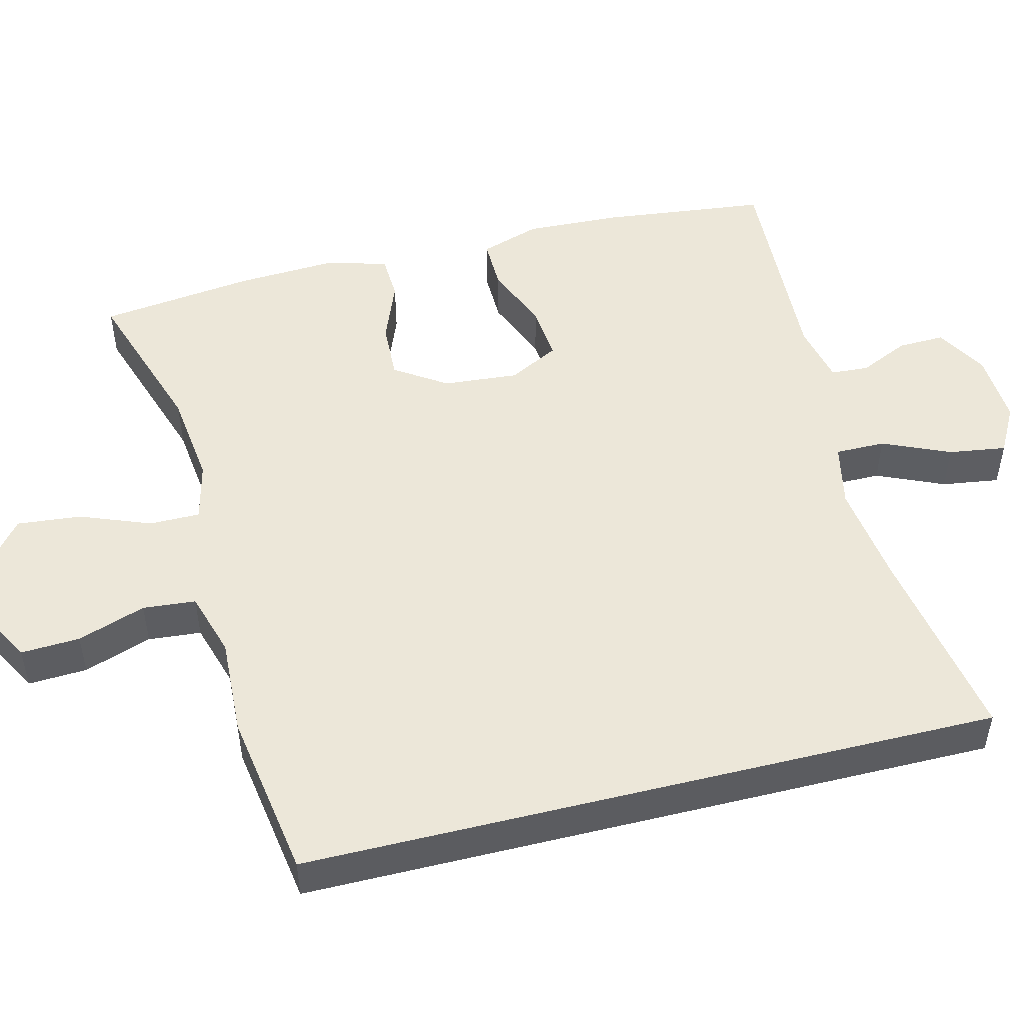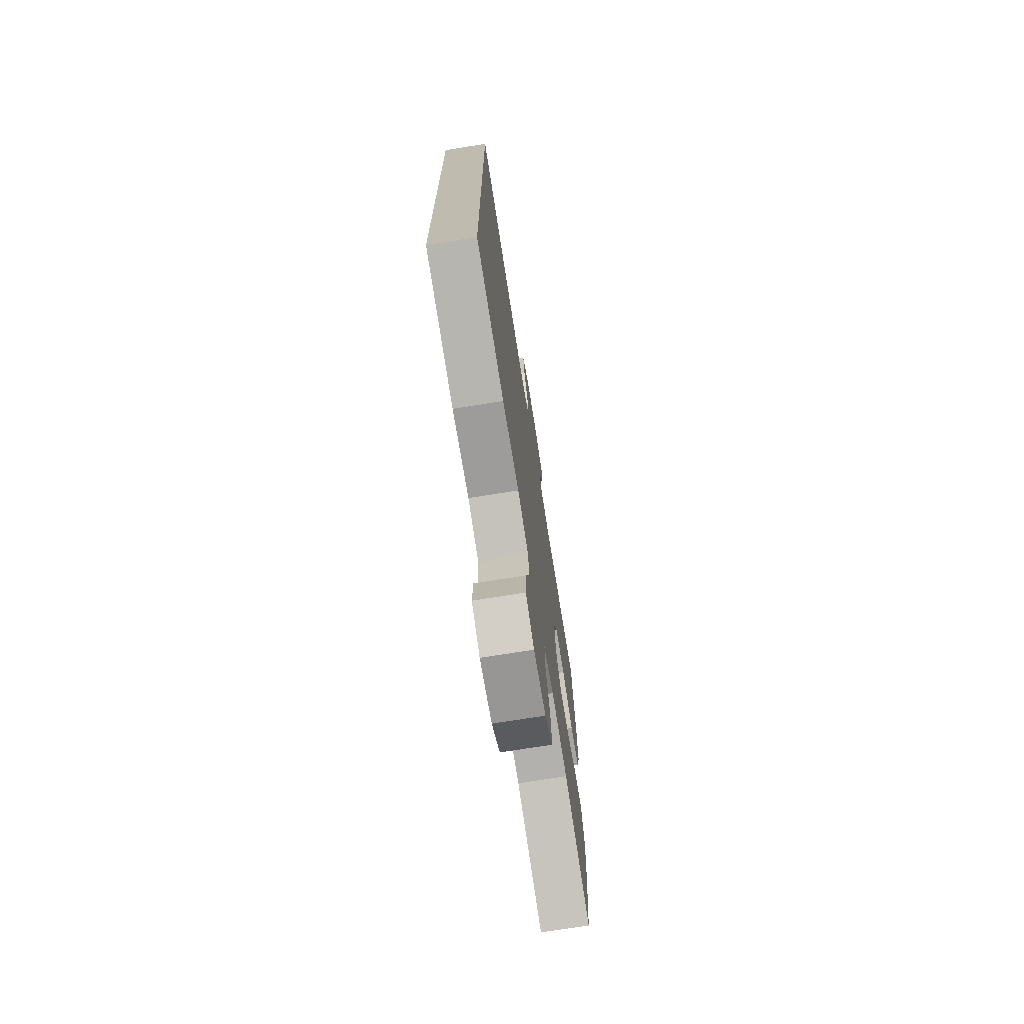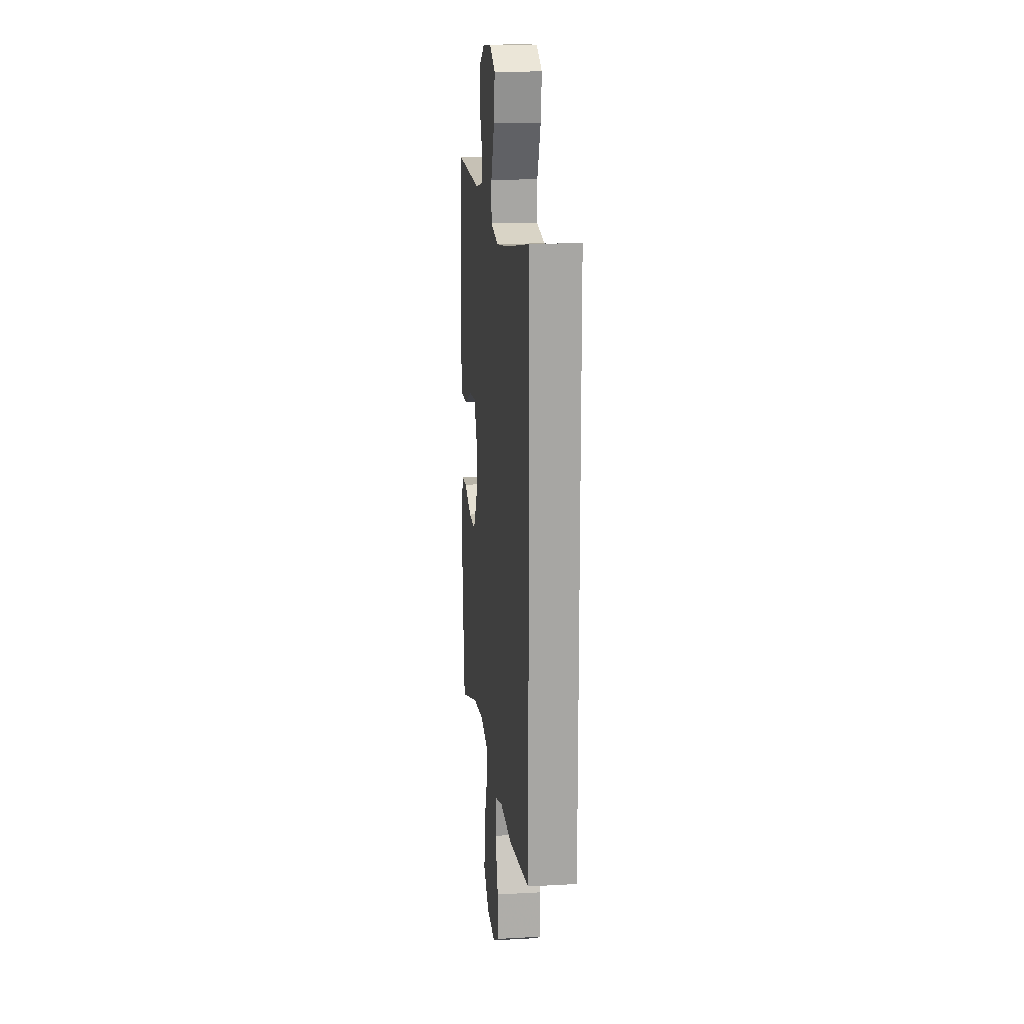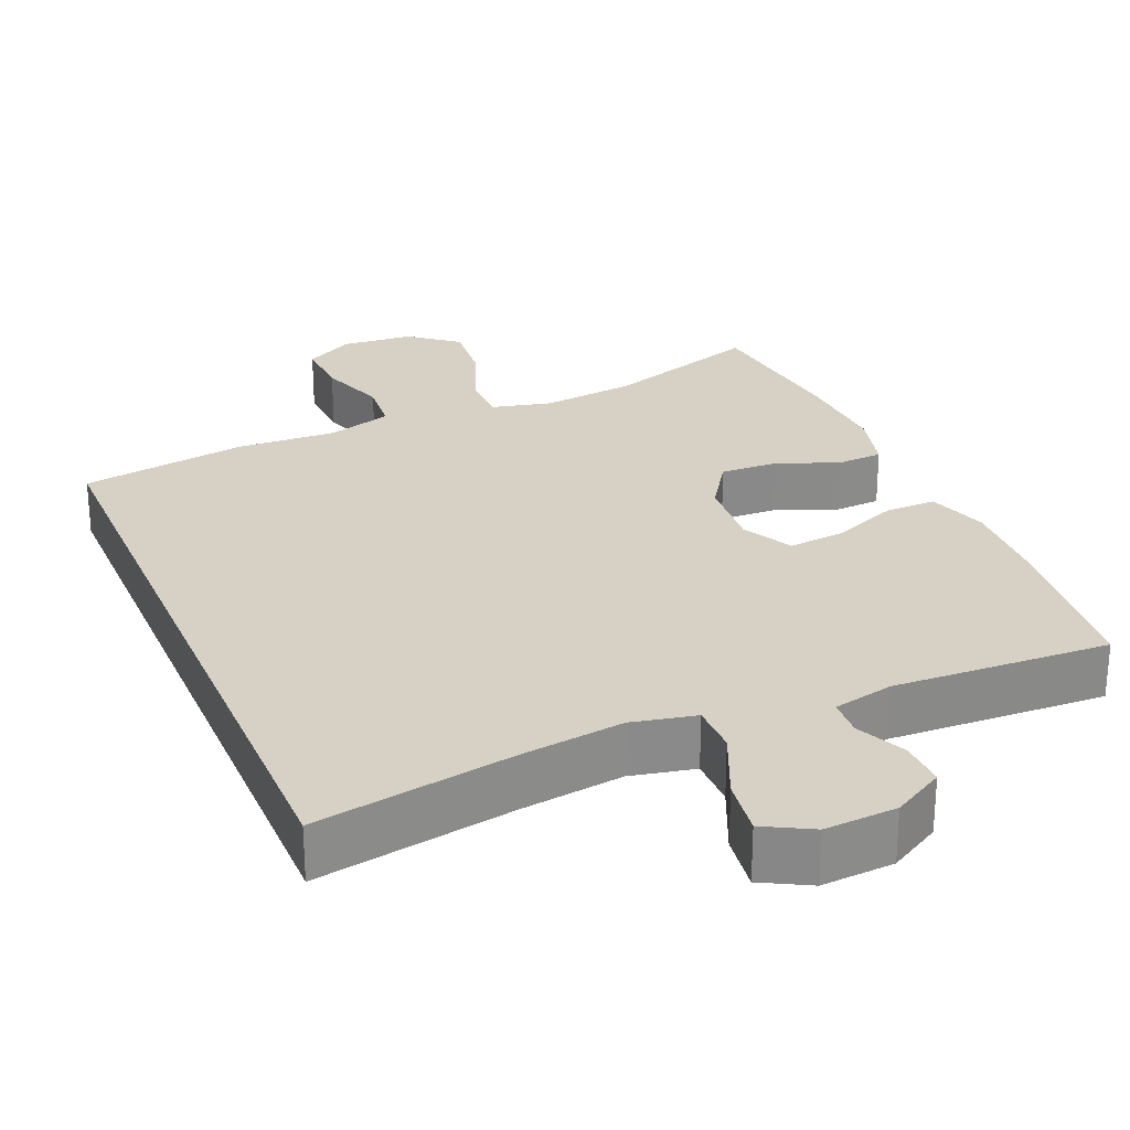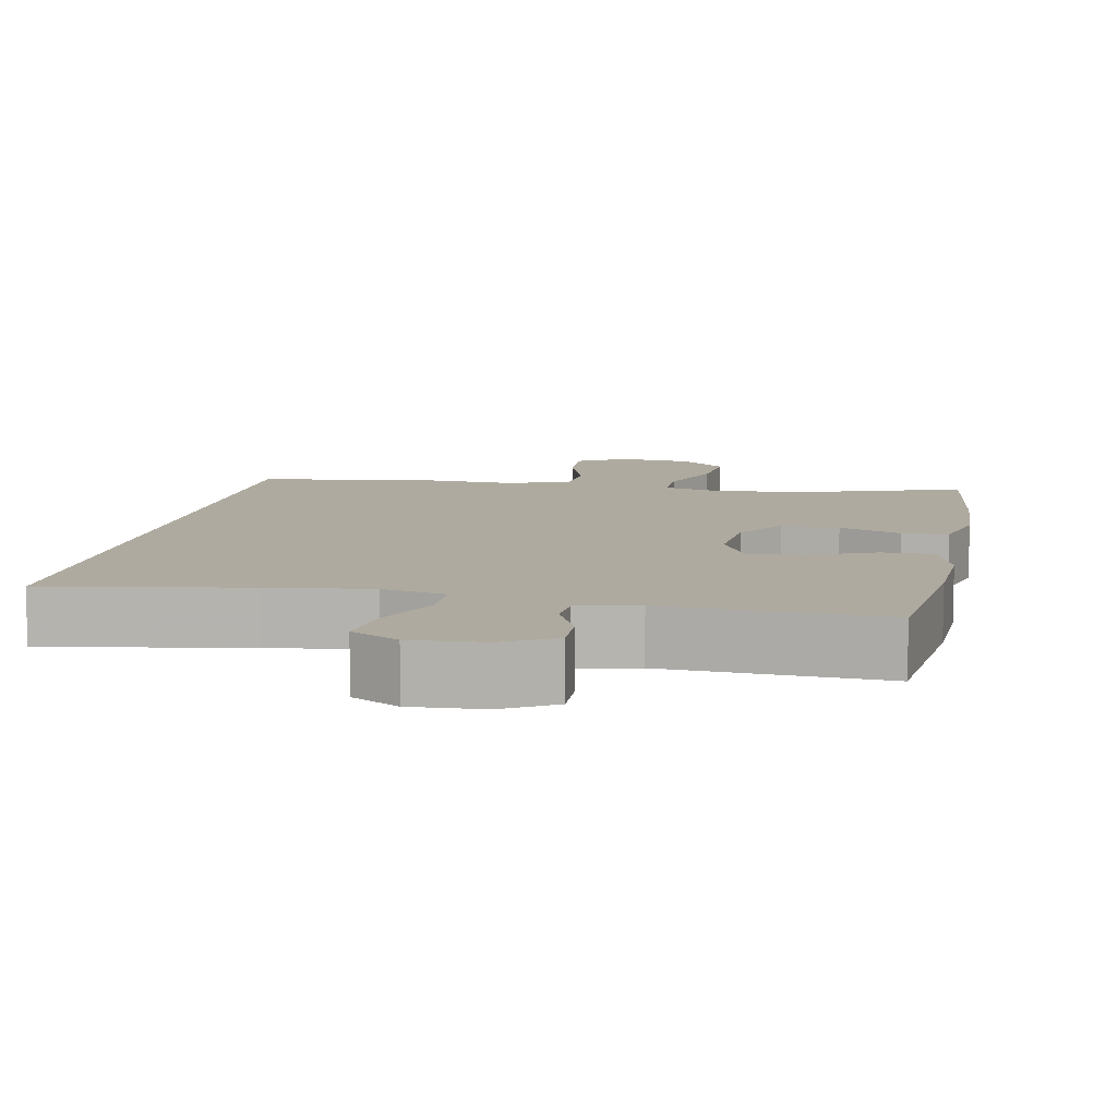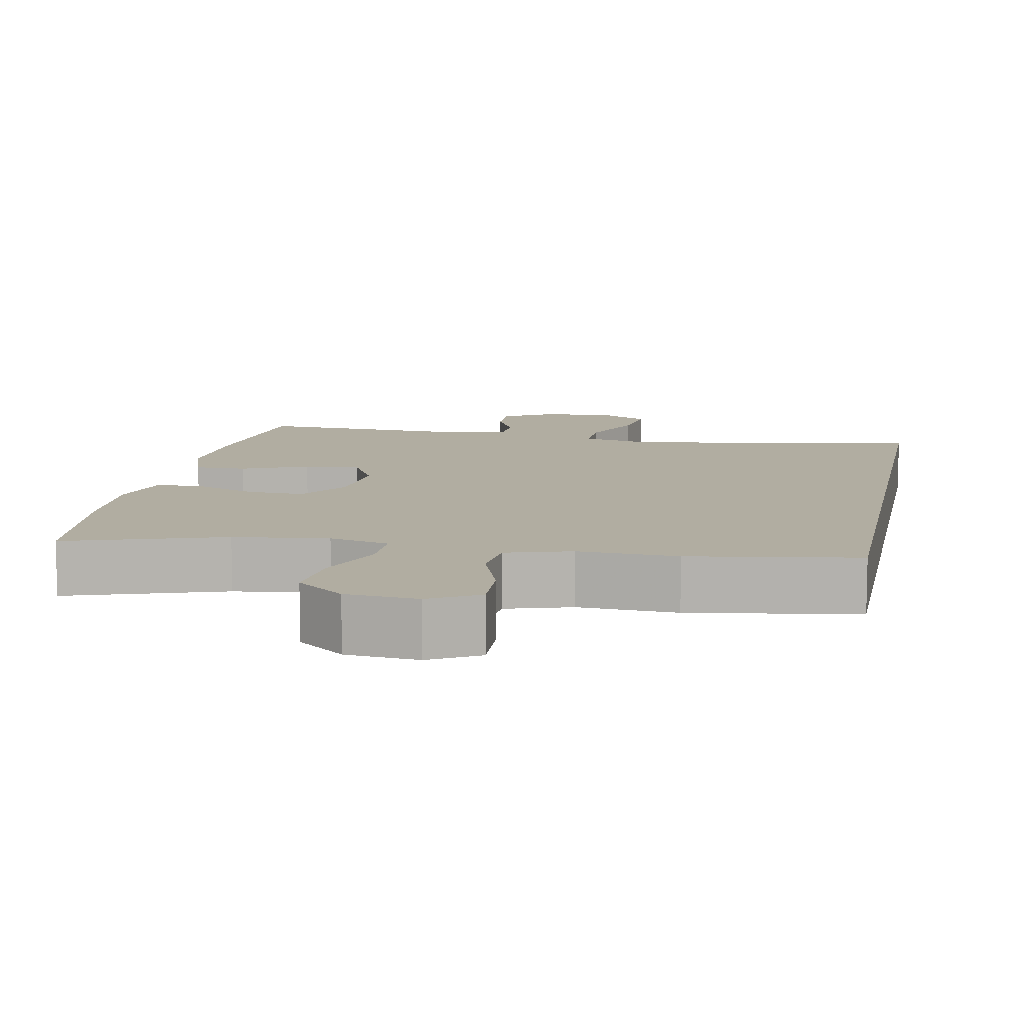
<metadata>
{"format":"obj","ext":"obj","renderer":"f3d","projection":"perspective","resolution":1024,"background":"white","views":[{"elev":50.1,"azim":-104.0,"up":"+Y"},{"elev":-72.6,"azim":-80.9,"up":"+Z"},{"elev":16.2,"azim":-96.4,"up":"+Z"},{"elev":26.8,"azim":-23.0,"up":"+Y"},{"elev":9.5,"azim":11.3,"up":"+Y"},{"elev":10.4,"azim":-168.9,"up":"+Y"}]}
</metadata>
<code>
v 0.5 0.07 0.5
v 0.525 0.07 0.28
v 0.53 0.07 0.155
v 0.504 0.07 0.076
v 0.436 0.07 0.077
v 0.348 0.07 0.113
v 0.274 0.07 0.12
v 0.239 0.07 0.053
v 0.247 0.07 -0.046
v 0.292 0.07 -0.114
v 0.368 0.07 -0.111
v 0.45 0.07 -0.079
v 0.511 0.07 -0.082
v 0.533 0.07 -0.166
v 0.526 0.07 -0.295
v 0.5 0.07 -0.5
v 0.293 0.07 -0.432
v 0.168 0.07 -0.417
v 0.089 0.07 -0.436
v 0.089 0.07 -0.503
v 0.125 0.07 -0.596
v 0.133 0.07 -0.681
v 0.07 0.07 -0.731
v -0.025 0.07 -0.739
v -0.09 0.07 -0.703
v -0.086 0.07 -0.625
v -0.055 0.07 -0.535
v -0.061 0.07 -0.465
v -0.147 0.07 -0.439
v -0.278 0.07 -0.445
v -0.5 0.07 -0.41
v -0.5 0.07 0.508
v -0.235 0.07 0.462
v -0.101 0.07 0.444
v -0.016 0.07 0.462
v -0.016 0.07 0.528
v -0.055 0.07 0.617
v -0.066 0.07 0.693
v -0.003 0.07 0.727
v 0.093 0.07 0.721
v 0.161 0.07 0.682
v 0.159 0.07 0.62
v 0.129 0.07 0.555
v 0.132 0.07 0.505
v 0.212 0.07 0.487
v 0.5 0 0.5
v 0.525 0 0.28
v 0.53 0 0.155
v 0.504 0 0.076
v 0.436 0 0.077
v 0.348 0 0.113
v 0.274 0 0.12
v 0.239 0 0.053
v 0.247 0 -0.046
v 0.292 0 -0.114
v 0.368 0 -0.111
v 0.45 0 -0.079
v 0.511 0 -0.082
v 0.533 0 -0.166
v 0.526 0 -0.295
v 0.5 0 -0.5
v 0.293 0 -0.432
v 0.168 0 -0.417
v 0.089 0 -0.436
v 0.089 0 -0.503
v 0.125 0 -0.596
v 0.133 0 -0.681
v 0.07 0 -0.731
v -0.025 0 -0.739
v -0.09 0 -0.703
v -0.086 0 -0.625
v -0.055 0 -0.535
v -0.061 0 -0.465
v -0.147 0 -0.439
v -0.278 0 -0.445
v -0.5 0 -0.41
v -0.5 0 0.508
v -0.235 0 0.462
v -0.101 0 0.444
v -0.016 0 0.462
v -0.016 0 0.528
v -0.055 0 0.617
v -0.066 0 0.693
v -0.003 0 0.727
v 0.093 0 0.721
v 0.161 0 0.682
v 0.159 0 0.62
v 0.129 0 0.555
v 0.132 0 0.505
v 0.212 0 0.487
f 40 41 42 43
f 40 43 44
f 39 40 44
f 36 37 38 39
f 35 36 39 44
f 30 31 32 33
f 29 30 33 34
f 28 29 34 35
f 24 25 26 27
f 20 21 22 23
f 19 20 23 24
f 14 15 16 17
f 14 17 18
f 11 12 13 14
f 10 11 14 18
f 9 10 18 19
f 3 4 5 6
f 3 6 7
f 45 1 2 3
f 45 3 7
f 44 45 7 8
f 19 24 27 28
f 19 28 35 44
f 8 9 19 44
f 88 87 86 85
f 89 88 85
f 89 85 84
f 84 83 82 81
f 89 84 81 80
f 78 77 76 75
f 79 78 75 74
f 80 79 74 73
f 72 71 70 69
f 68 67 66 65
f 69 68 65 64
f 62 61 60 59
f 63 62 59
f 59 58 57 56
f 63 59 56 55
f 64 63 55 54
f 51 50 49 48
f 52 51 48
f 48 47 46 90
f 52 48 90
f 53 52 90 89
f 73 72 69 64
f 89 80 73 64
f 89 64 54 53
f 1 46 47 2
f 2 47 48 3
f 3 48 49 4
f 4 49 50 5
f 5 50 51 6
f 6 51 52 7
f 7 52 53 8
f 8 53 54 9
f 9 54 55 10
f 10 55 56 11
f 11 56 57 12
f 12 57 58 13
f 13 58 59 14
f 14 59 60 15
f 15 60 61 16
f 16 61 62 17
f 17 62 63 18
f 18 63 64 19
f 19 64 65 20
f 20 65 66 21
f 21 66 67 22
f 22 67 68 23
f 23 68 69 24
f 24 69 70 25
f 25 70 71 26
f 26 71 72 27
f 27 72 73 28
f 28 73 74 29
f 29 74 75 30
f 30 75 76 31
f 31 76 77 32
f 32 77 78 33
f 33 78 79 34
f 34 79 80 35
f 35 80 81 36
f 36 81 82 37
f 37 82 83 38
f 38 83 84 39
f 39 84 85 40
f 40 85 86 41
f 41 86 87 42
f 42 87 88 43
f 43 88 89 44
f 44 89 90 45
f 45 90 46 1

</code>
